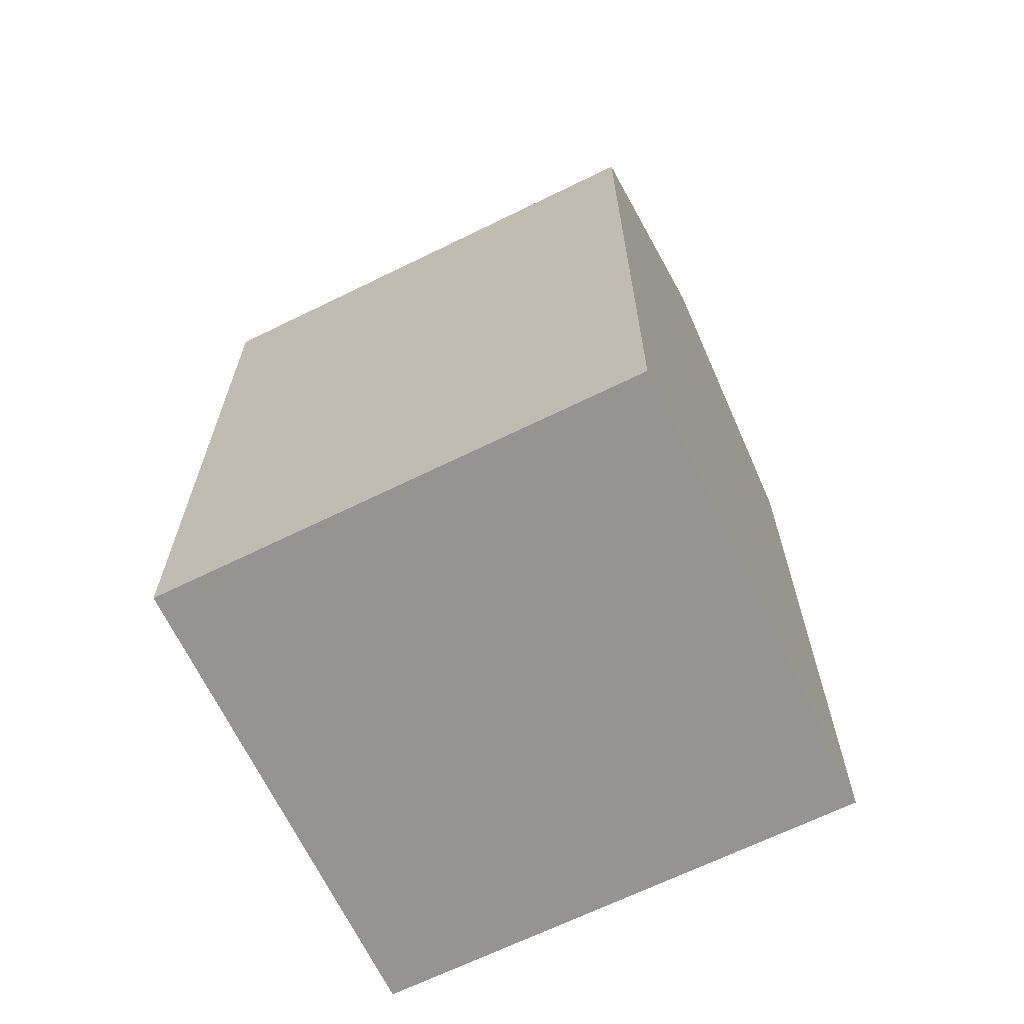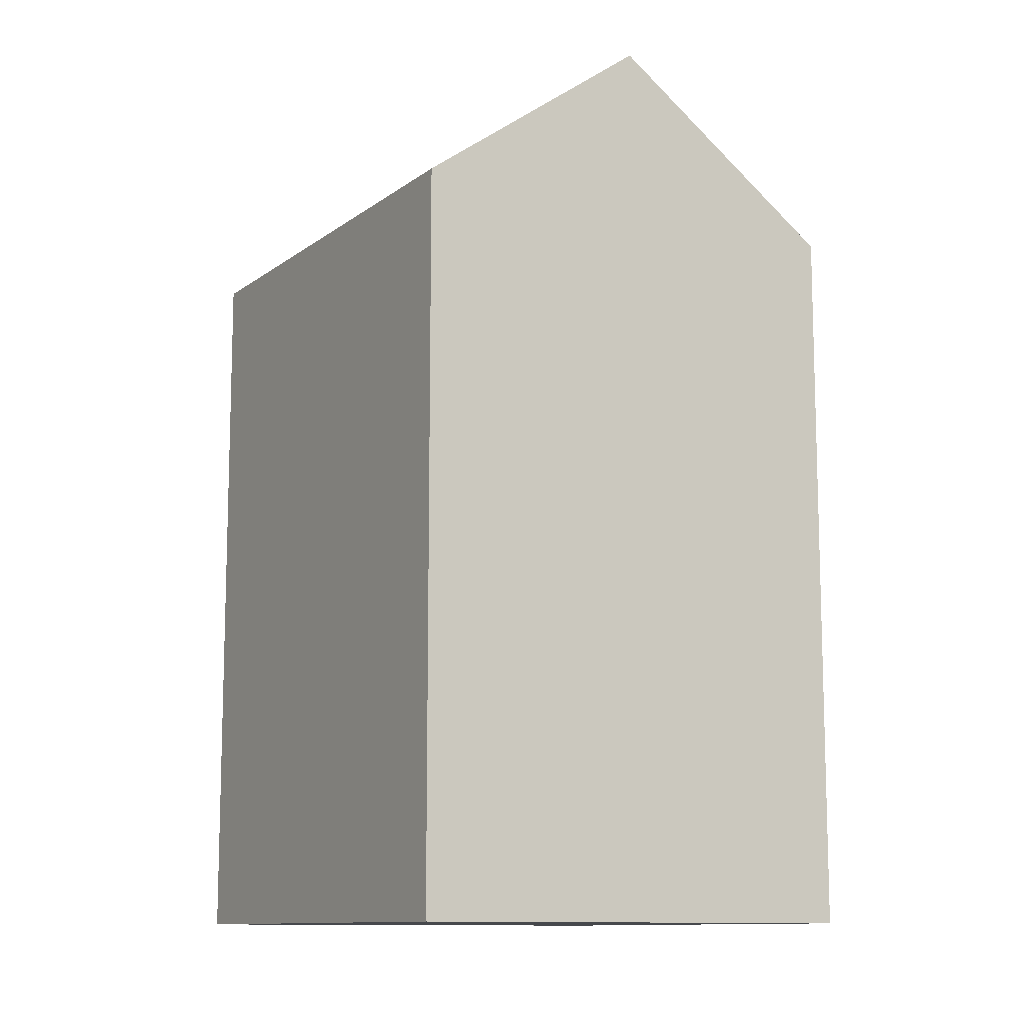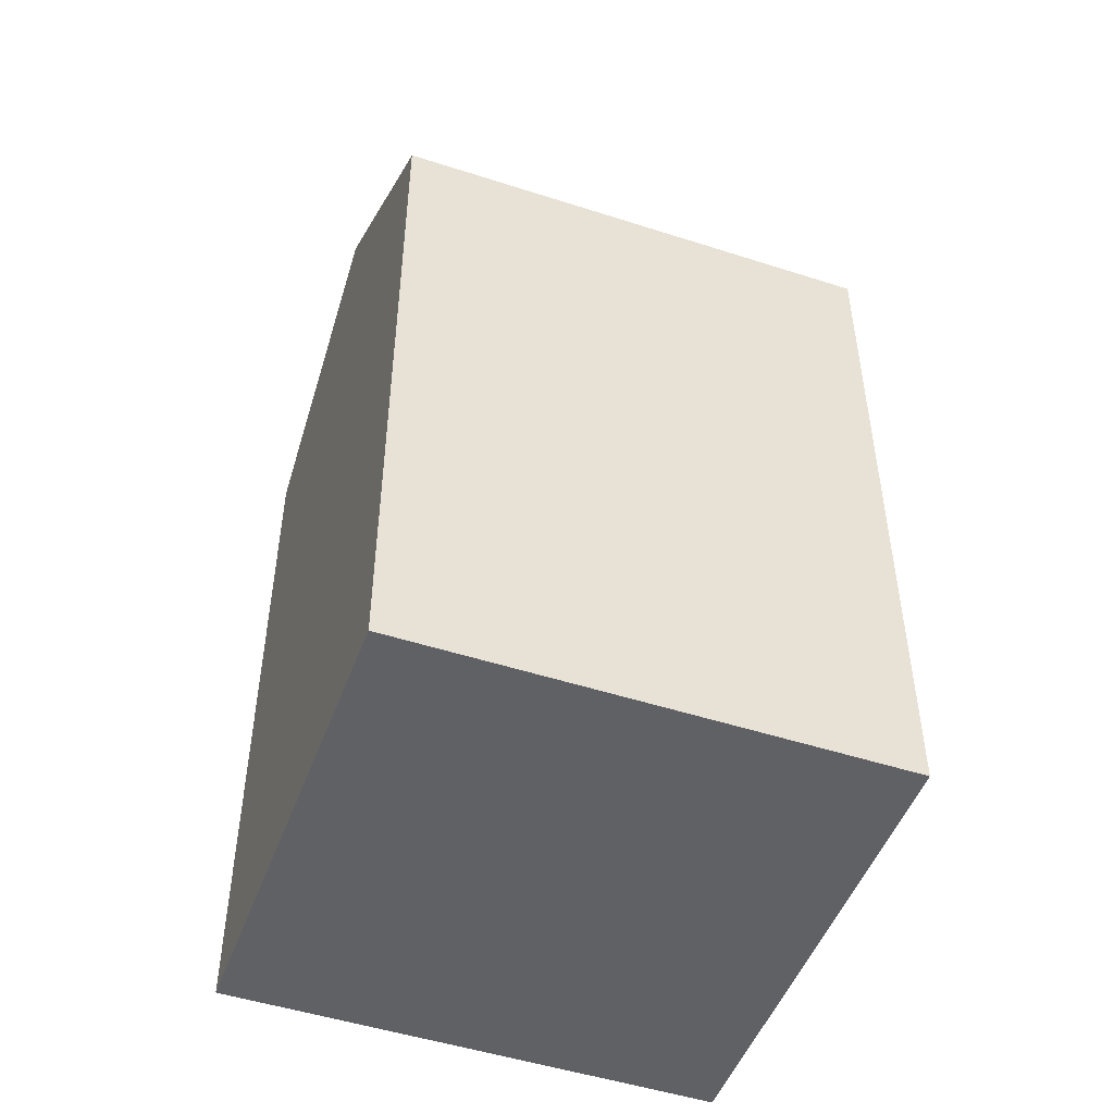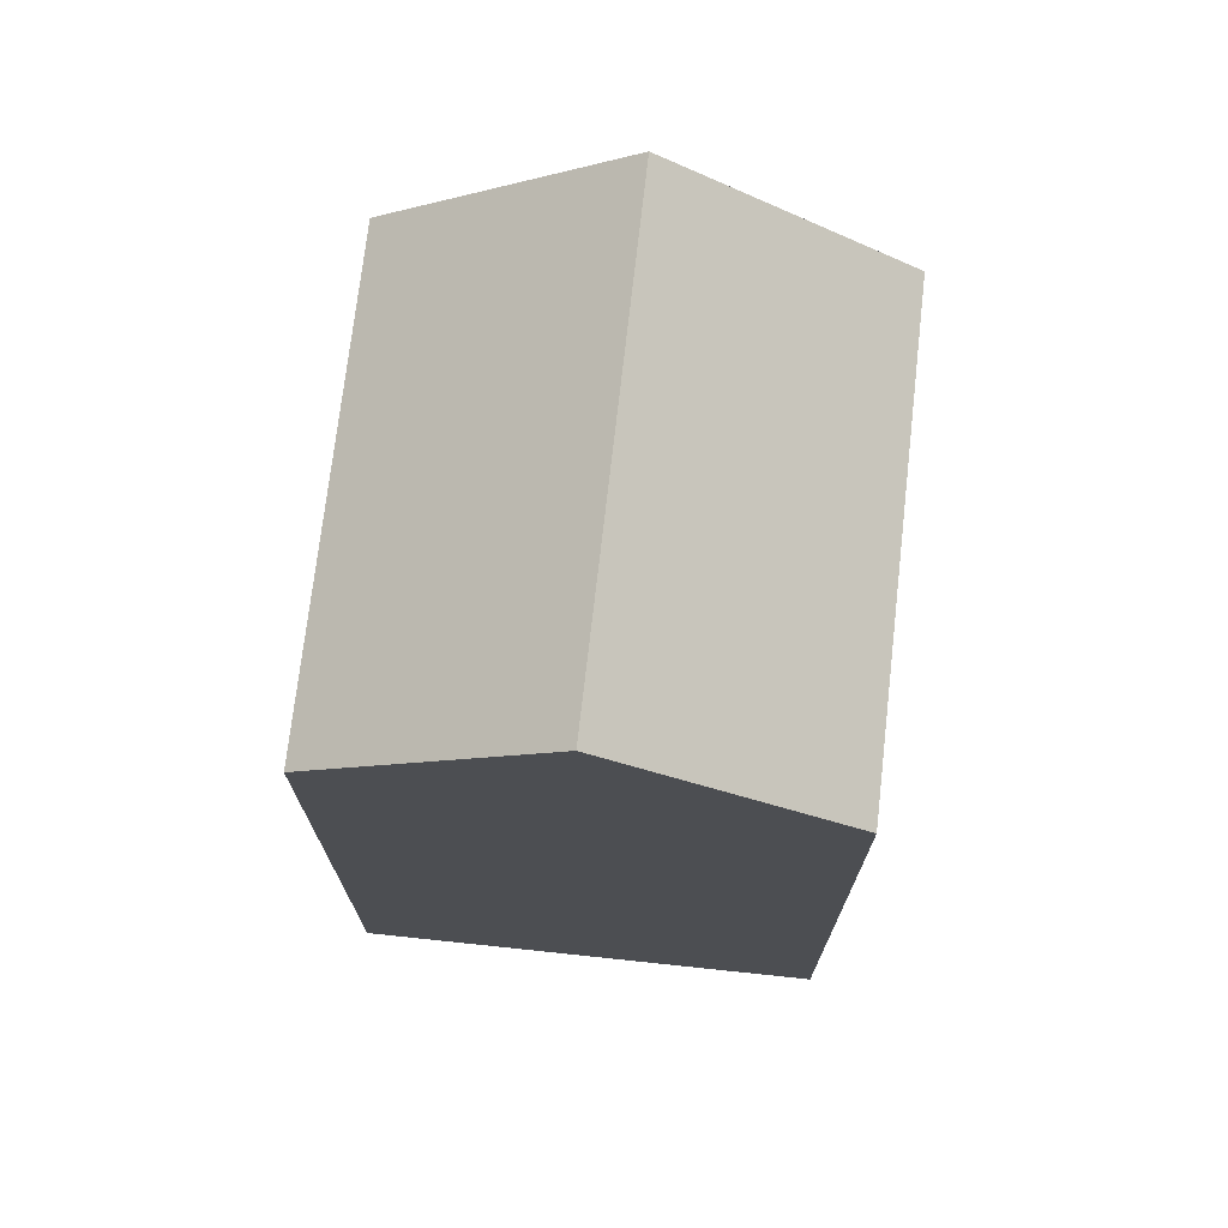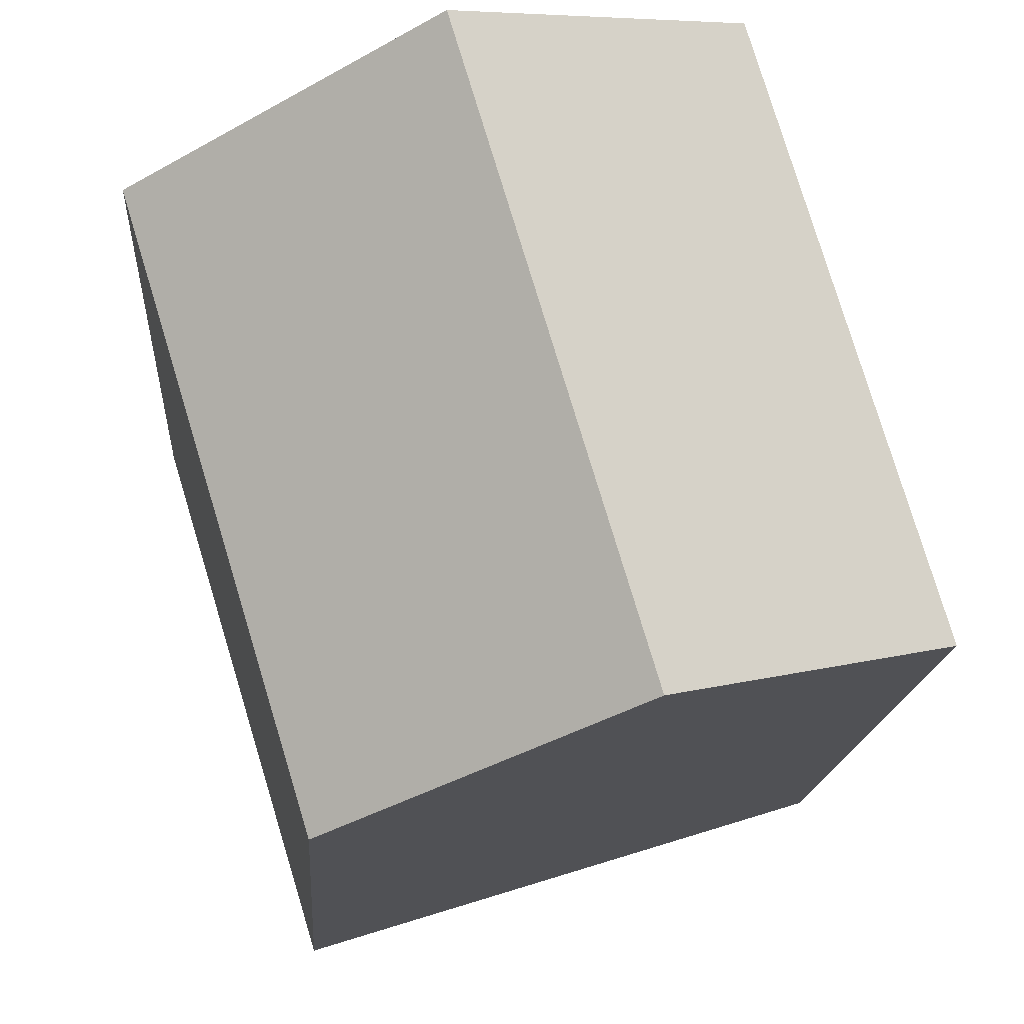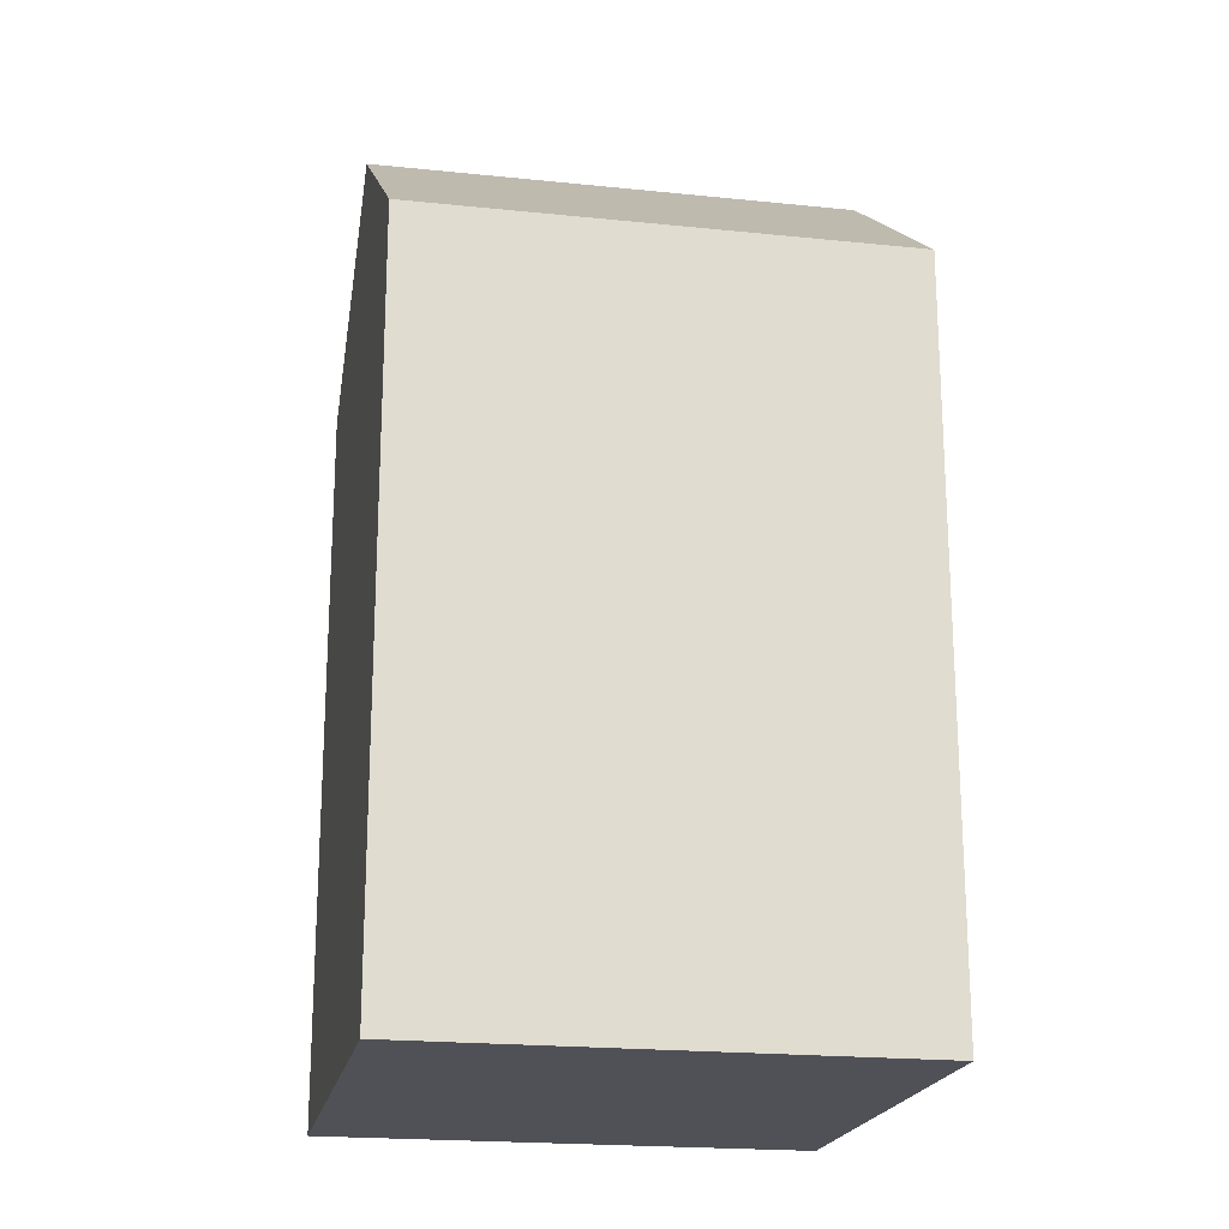
<metadata>
{"format":"obj","ext":"obj","renderer":"f3d","projection":"perspective","resolution":1024,"background":"white","views":[{"elev":-67.1,"azim":133.0,"up":"+Y"},{"elev":-11.2,"azim":166.3,"up":"+Y"},{"elev":-49.7,"azim":-92.8,"up":"+Y"},{"elev":72.9,"azim":-156.7,"up":"+Y"},{"elev":-14.3,"azim":176.6,"up":"+Z"},{"elev":-20.4,"azim":96.1,"up":"+Y"}]}
</metadata>
<code>
v  0.000335 15.68 -0.0004963
v  7.924 19.35 8.565
v  4.878 19.35 -1.517
v  3.047 15.68 10.08
v  12.8 15.68 7.049
v  9.755 15.68 -3.034
v  3.047 -6.174e-16 10.08
v  12.8 -4.316e-16 7.049
v  0 0 0
v  9.754 1.857e-16 -3.033
g defaultobject
f 1 2 3
f 2 1 4
f 3 5 6
f 5 3 2
f 5 7 8
f 7 5 4
f 4 5 2
f 4 9 7
f 9 4 1
f 1 10 9
f 10 1 6
f 6 1 3
f 10 5 8
f 5 10 6
f 9 8 7
f 8 9 10

</code>
